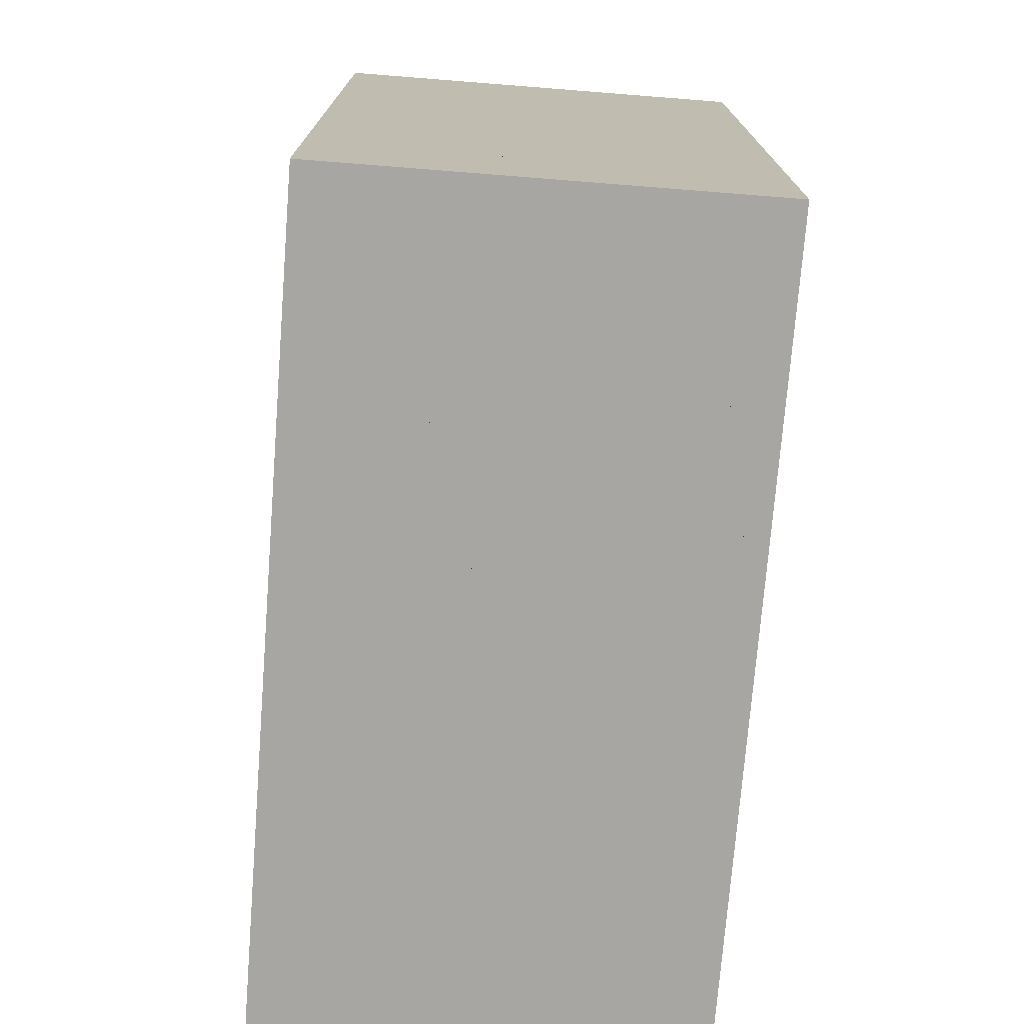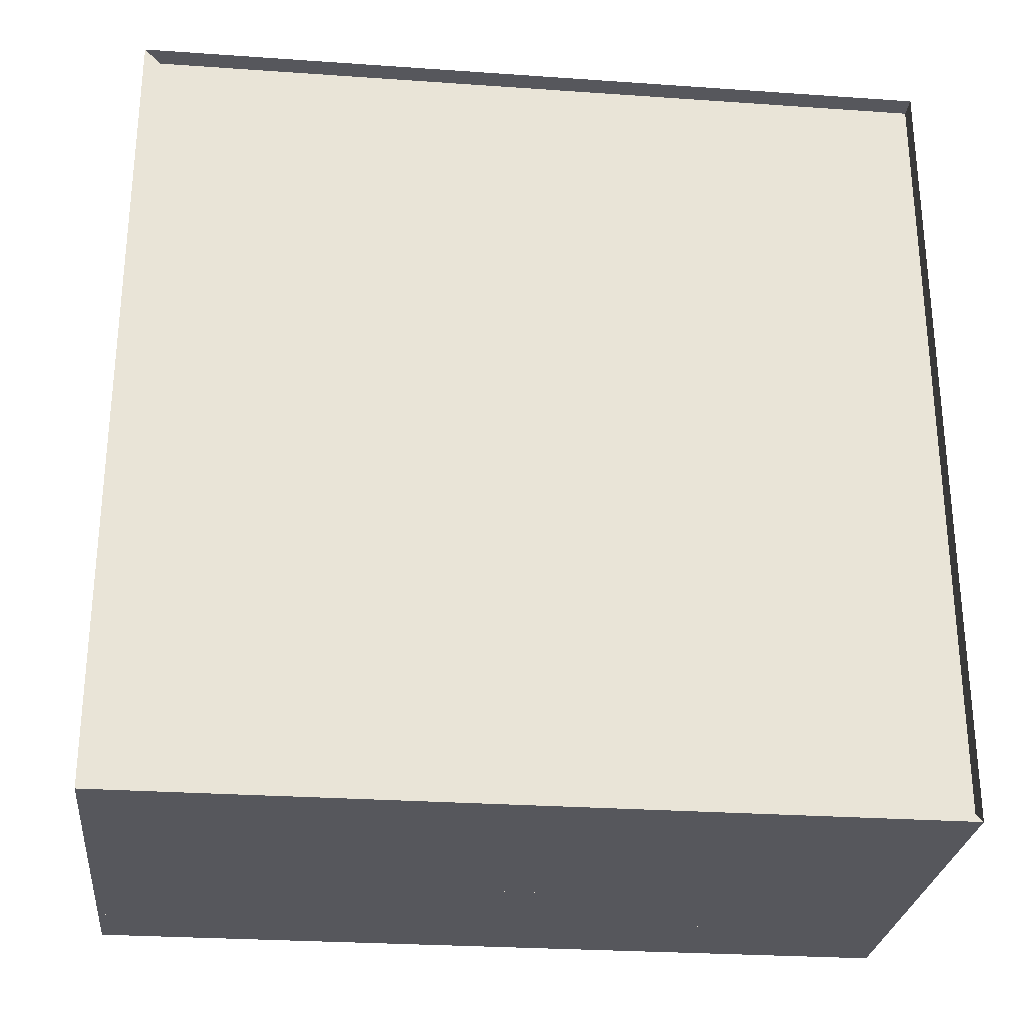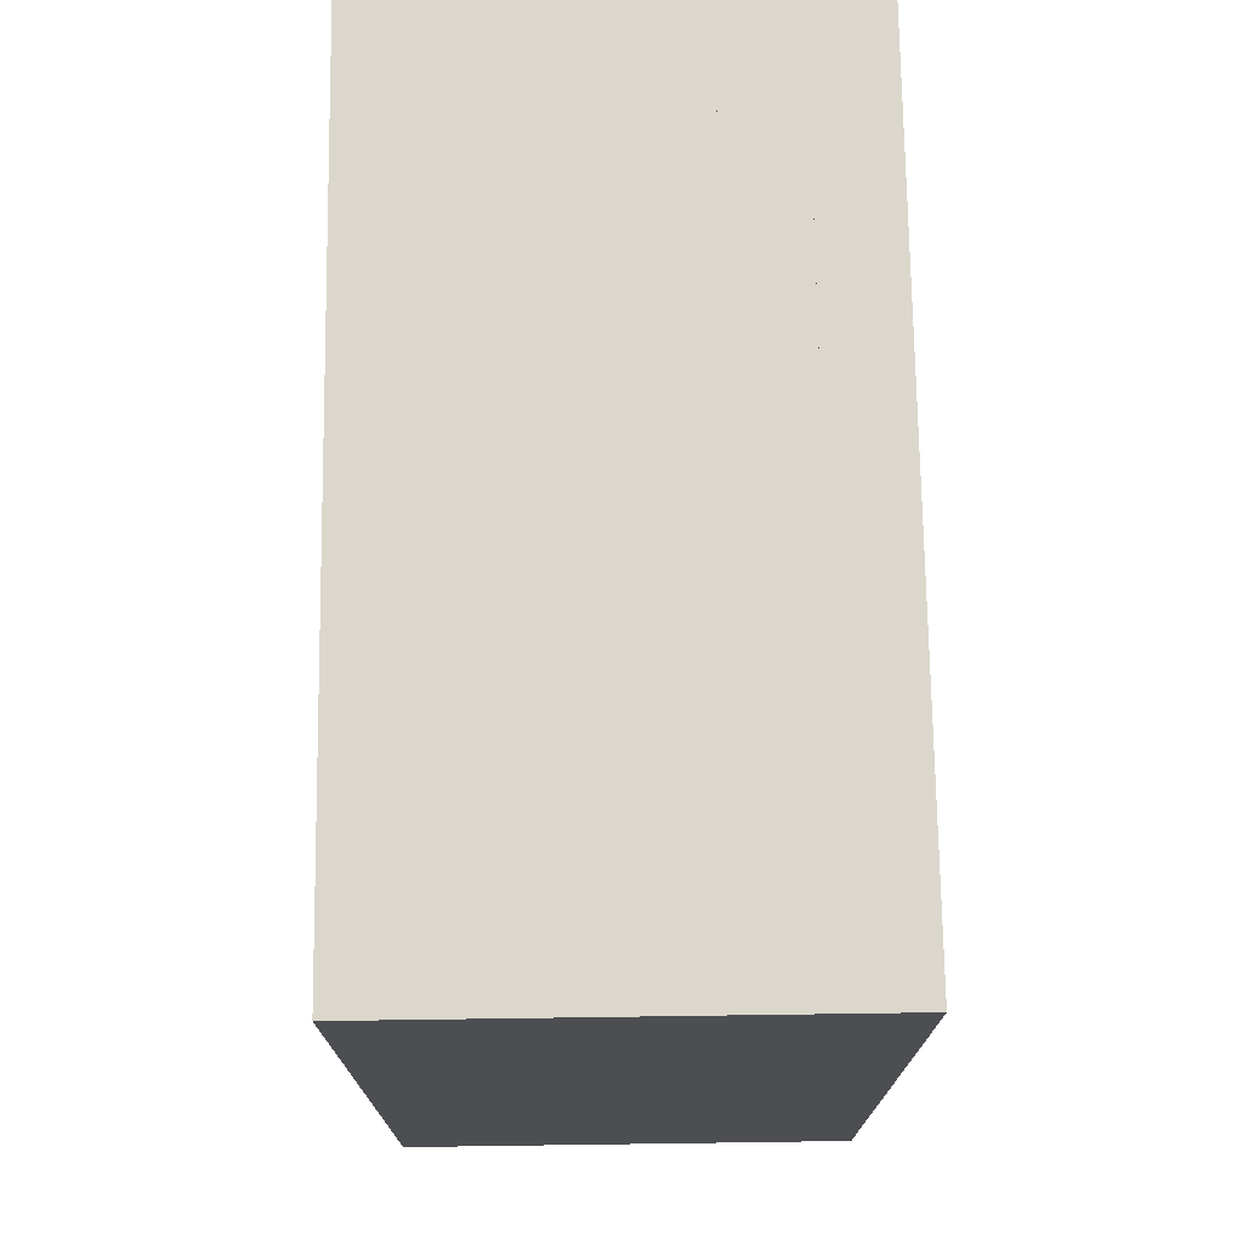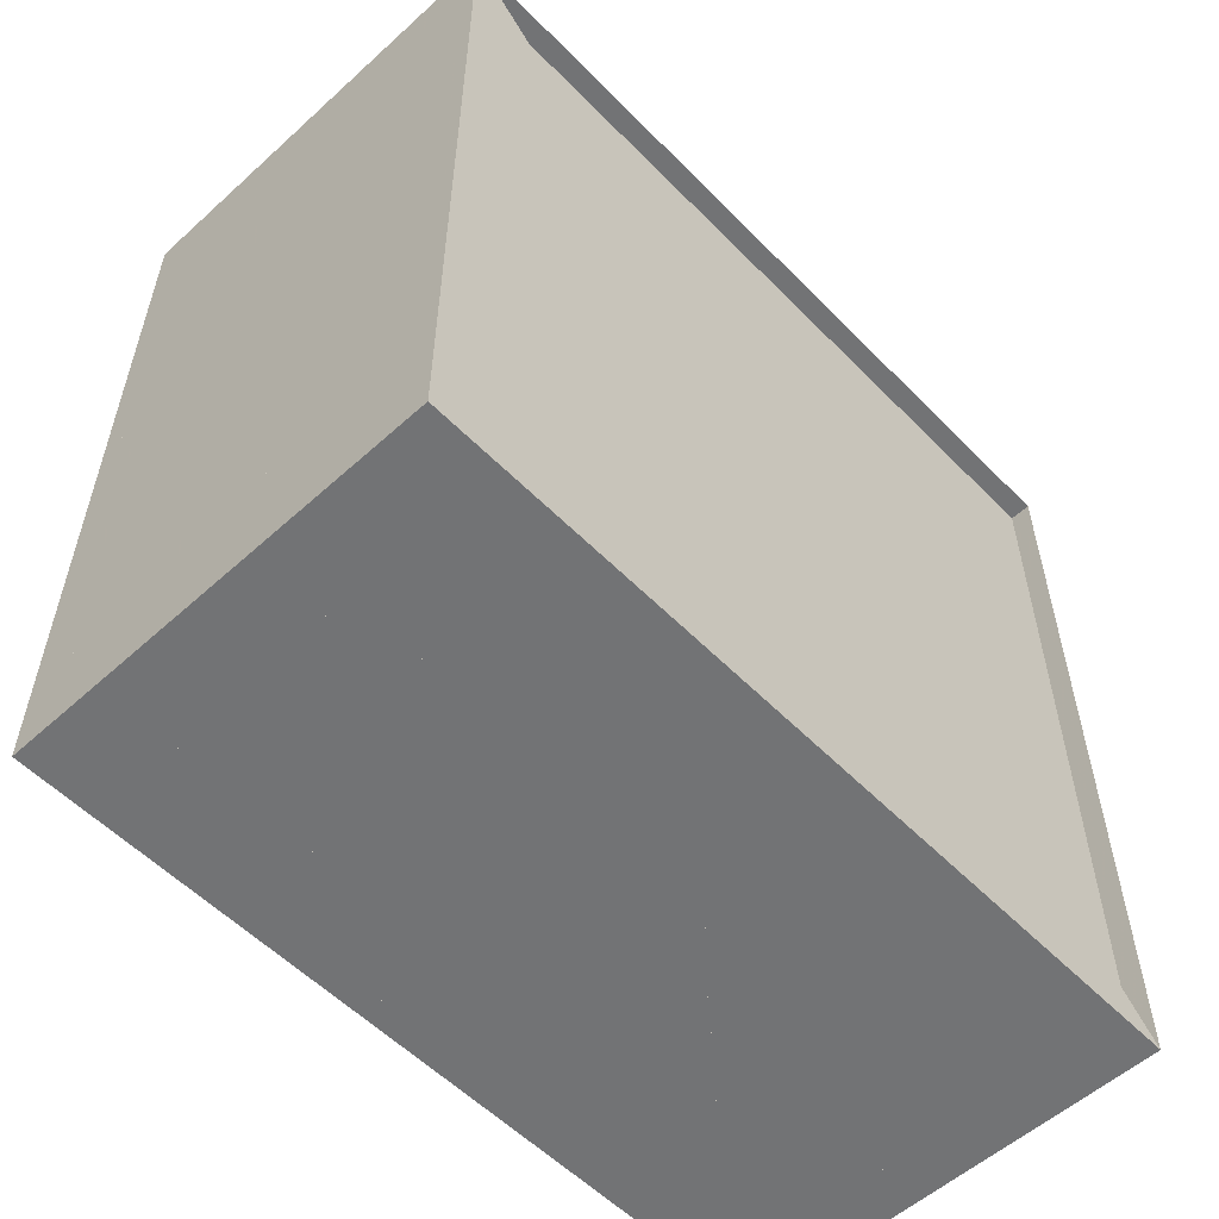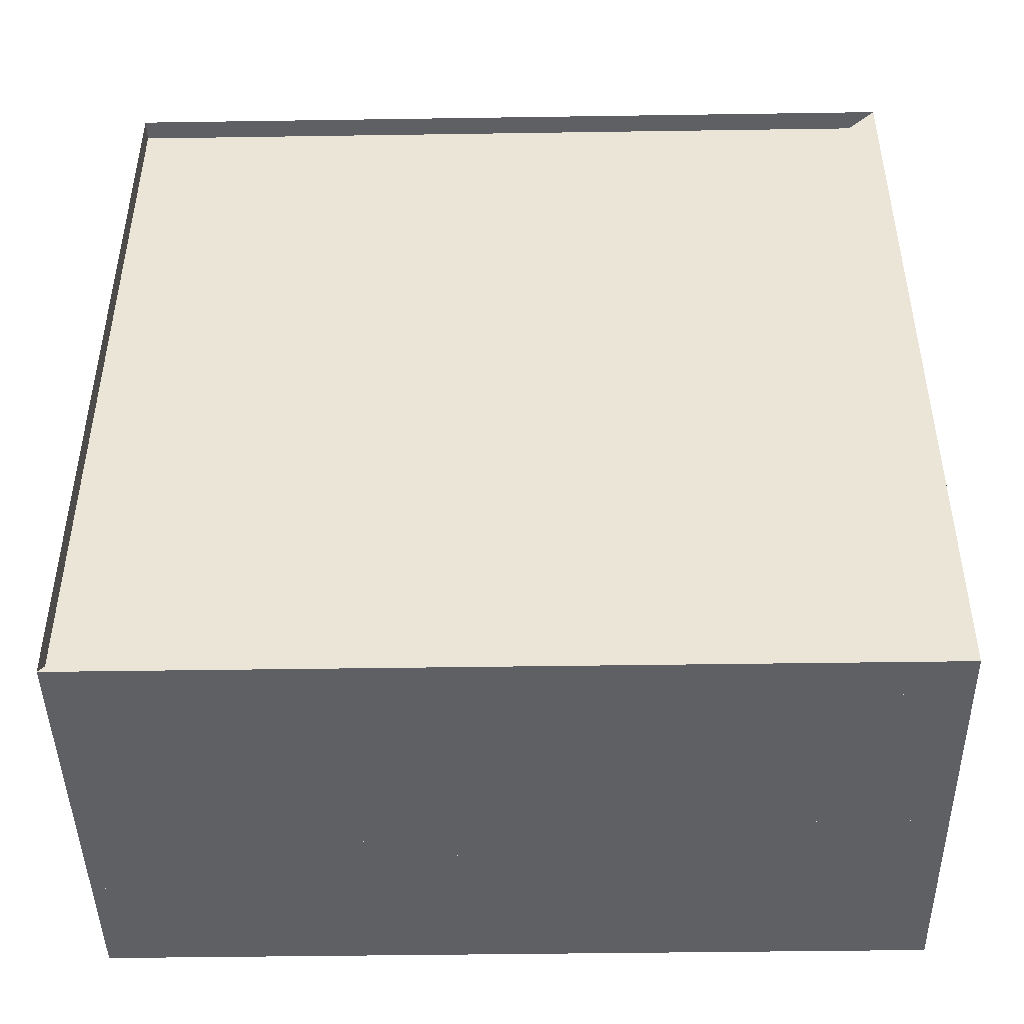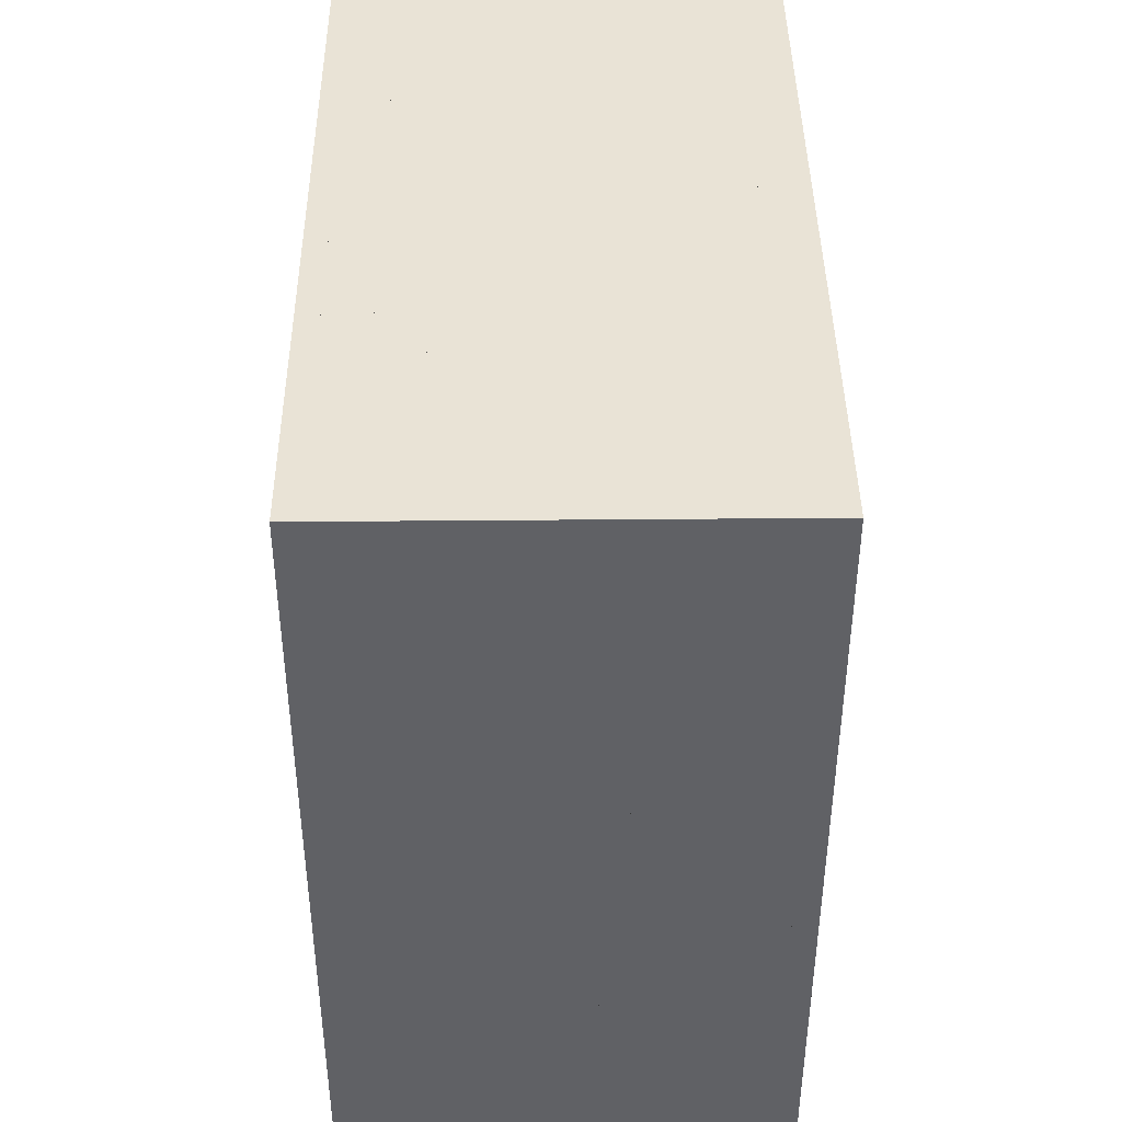
<metadata>
{"format":"obj","ext":"obj","renderer":"f3d","projection":"perspective","resolution":1024,"background":"white","views":[{"elev":-74.0,"azim":-4.5,"up":"+Z"},{"elev":-27.5,"azim":-96.1,"up":"+Y"},{"elev":73.1,"azim":-0.8,"up":"+Z"},{"elev":-55.8,"azim":-136.6,"up":"+Y"},{"elev":-45.1,"azim":-89.0,"up":"+Z"},{"elev":42.0,"azim":-0.6,"up":"+Z"}]}
</metadata>
<code>
v 0 -1 -1
v 0 -1 1
v 0 1 1
v 0 1 -1
v 0.05274 -1 -1
v 0.05274 -1 1
v 0.05274 1 1
v 0.05274 1 -1
v 0.1057 -1 -1
v 0.1057 -1 1
v 0.1057 1 1
v 0.1057 1 -1
v 0.1591 -1 -1
v 0.1591 -1 1
v 0.1591 1 1
v 0.1591 1 -1
v 0.213 -1 -1
v 0.213 -1 1
v 0.213 1 1
v 0.213 1 -1
v 0.2676 -1 -1
v 0.2676 -1 1
v 0.2676 1 1
v 0.2676 1 -1
v 0.3228 -1 -1
v 0.3228 -1 1
v 0.3228 1 1
v 0.3228 1 -1
v 0.3787 -1 -1
v 0.3787 -1 1
v 0.3787 1 1
v 0.3787 1 -1
v 0.4351 -1 -1
v 0.4351 -1 1
v 0.4351 1 1
v 0.4351 1 -1
v 0.4919 -1 -1
v 0.4919 -1 1
v 0.4919 1 1
v 0.4919 1 -1
v 0.5491 -1 -1
v 0.5491 -1 1
v 0.5491 1 1
v 0.5491 1 -1
v 0.6066 -1 -1
v 0.6066 -1 1
v 0.6066 1 1
v 0.6066 1 -1
v 0.6642 -1 -1
v 0.6642 -1 1
v 0.6642 1 1
v 0.6642 1 -1
v 0.7219 -1 -1
v 0.7219 -1 1
v 0.7219 1 1
v 0.7219 1 -1
v 0.7798 -1 -1
v 0.7798 -1 1
v 0.7798 1 1
v 0.7798 1 -1
v 0.8376 -1 -1
v 0.8376 -1 1
v 0.8376 1 1
v 0.8376 1 -1
v 0.8955 -1 -1
v 0.8955 -1 1
v 0.8955 1 1
v 0.8955 1 -1
v 0.9534 -1 -1
v 0.9534 -1 1
v 0.9534 1 1
v 0.9534 1 -1
v 1.011 -1 -1
v 1.011 -1 1
v 1.011 1 1
v 1.011 1 -1
v 1.069 -1 -1
v 1.069 -1 1
v 1.069 1 1
v 1.069 1 -1
f 1 2 4 5
f 5 6 7 8
f 5 6 2 1
f 6 7 3 2
f 7 8 4 3
f 8 5 1 4
f 9 10 11 12
f 9 10 6 5
f 10 11 7 6
f 11 12 8 7
f 12 9 5 8
f 13 14 15 16
f 13 14 10 9
f 14 15 11 10
f 15 16 12 11
f 16 13 9 12
f 17 18 19 20
f 17 18 14 13
f 18 19 15 14
f 19 20 16 15
f 20 17 13 16
f 21 22 23 24
f 21 22 18 17
f 22 23 19 18
f 23 24 20 19
f 24 21 17 20
f 25 26 27 28
f 25 26 22 21
f 26 27 23 22
f 27 28 24 23
f 28 25 21 24
f 29 30 31 32
f 29 30 26 25
f 30 31 27 26
f 31 32 28 27
f 32 29 25 28
f 33 34 35 36
f 33 34 30 29
f 34 35 31 30
f 35 36 32 31
f 36 33 29 32
f 37 38 39 40
f 37 38 34 33
f 38 39 35 34
f 39 40 36 35
f 40 37 33 36
f 41 42 43 44
f 41 42 38 37
f 42 43 39 38
f 43 44 40 39
f 44 41 37 40
f 45 46 47 48
f 45 46 42 41
f 46 47 43 42
f 47 48 44 43
f 48 45 41 44
f 49 50 51 52
f 49 50 46 45
f 50 51 47 46
f 51 52 48 47
f 52 49 45 48
f 53 54 55 56
f 53 54 50 49
f 54 55 51 50
f 55 56 52 51
f 56 53 49 52
f 57 58 59 60
f 57 58 54 53
f 58 59 55 54
f 59 60 56 55
f 60 57 53 56
f 61 62 63 64
f 61 62 58 57
f 62 63 59 58
f 63 64 60 59
f 64 61 57 60
f 65 66 67 68
f 65 66 62 61
f 66 67 63 62
f 67 68 64 63
f 68 65 61 64
f 69 70 71 72
f 69 70 66 65
f 70 71 67 66
f 71 72 68 67
f 72 69 65 68
f 73 74 75 76
f 73 74 70 69
f 74 75 71 70
f 75 76 72 71
f 76 73 69 72
f 77 78 79 80
f 77 78 74 73
f 78 79 75 74
f 79 80 76 75
f 80 77 73 76

</code>
